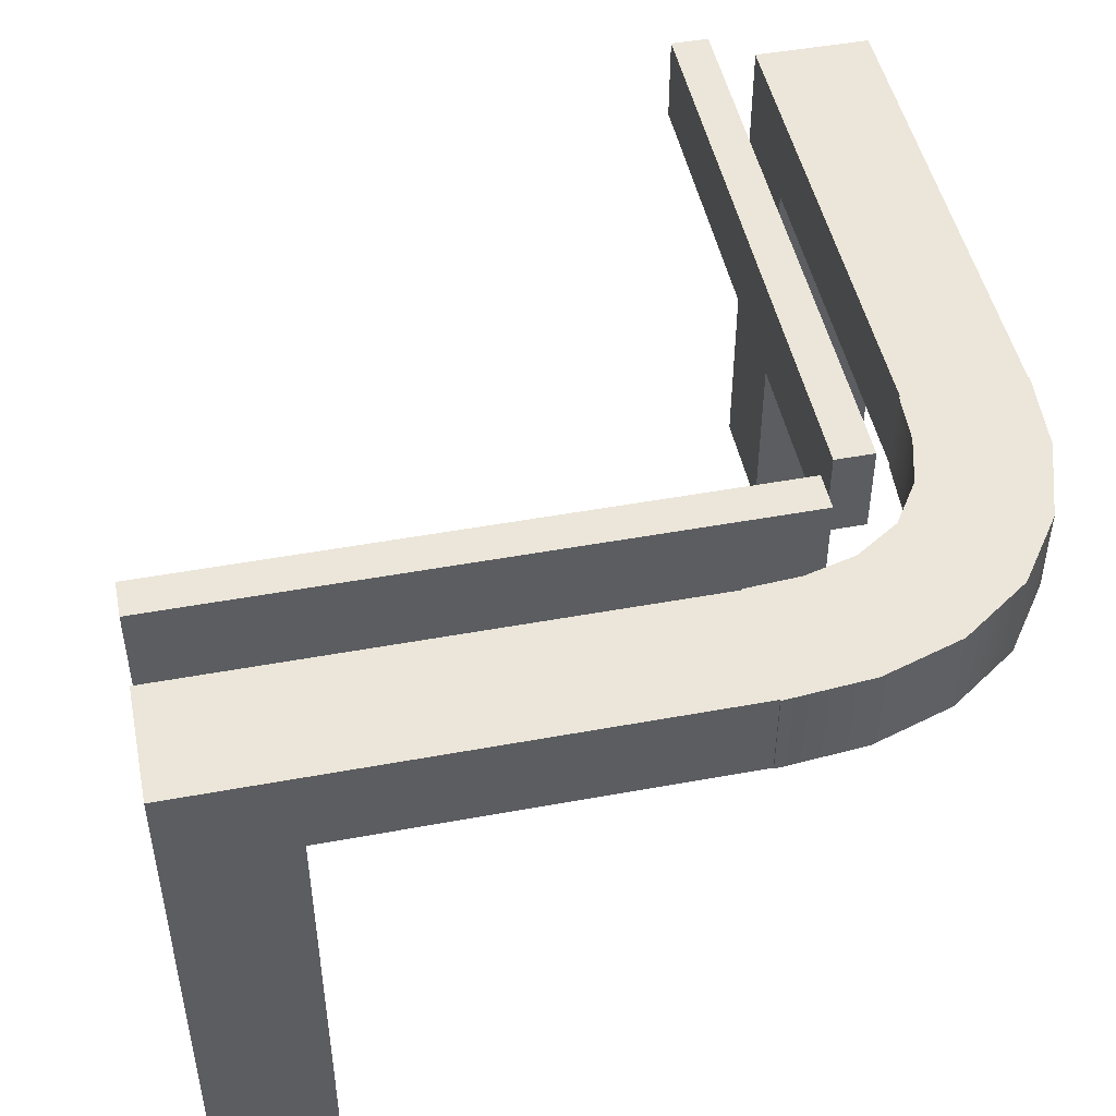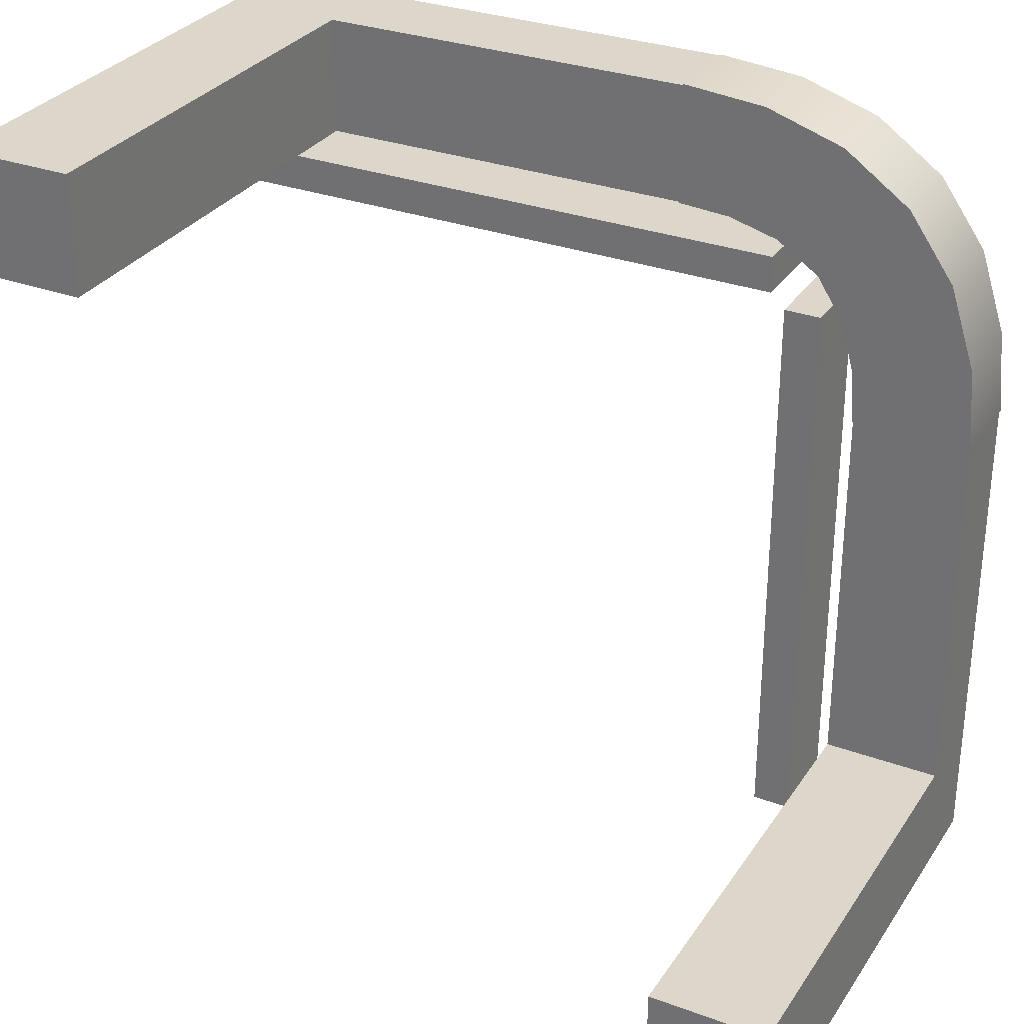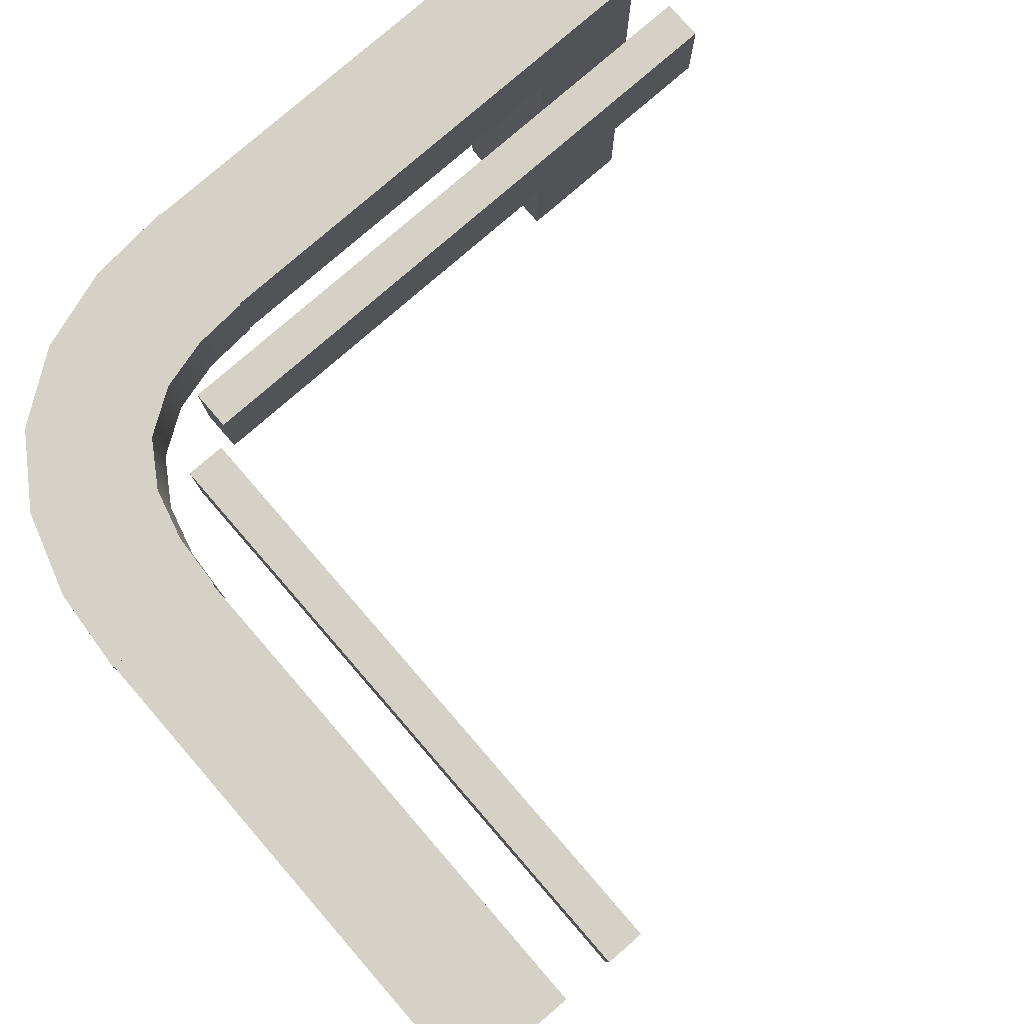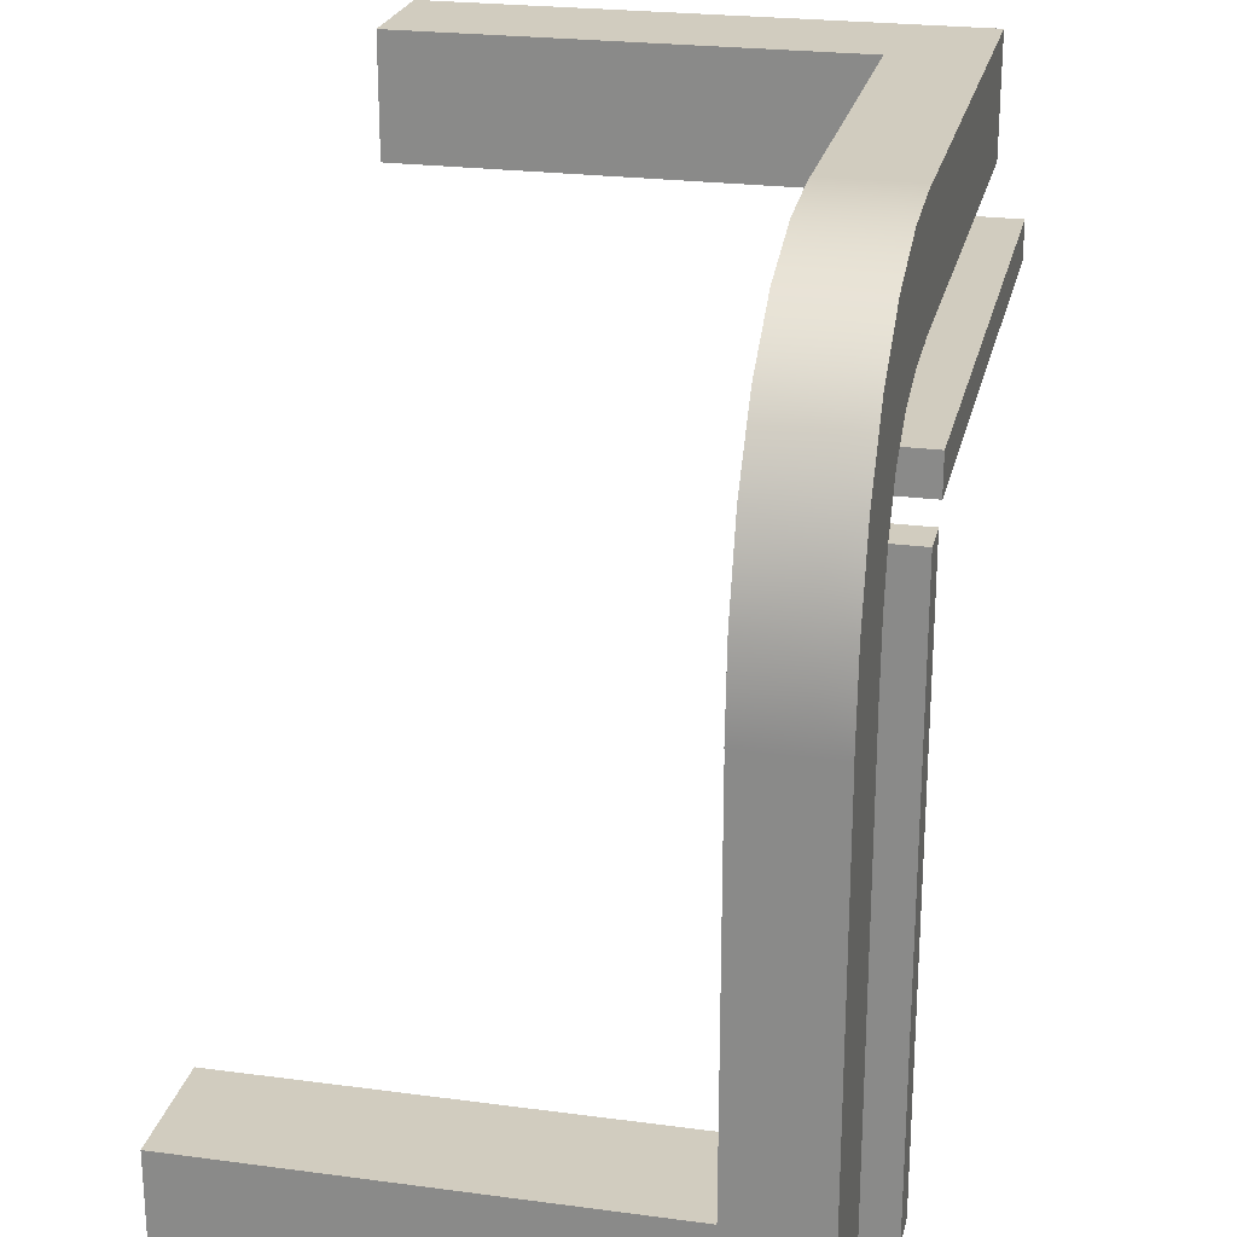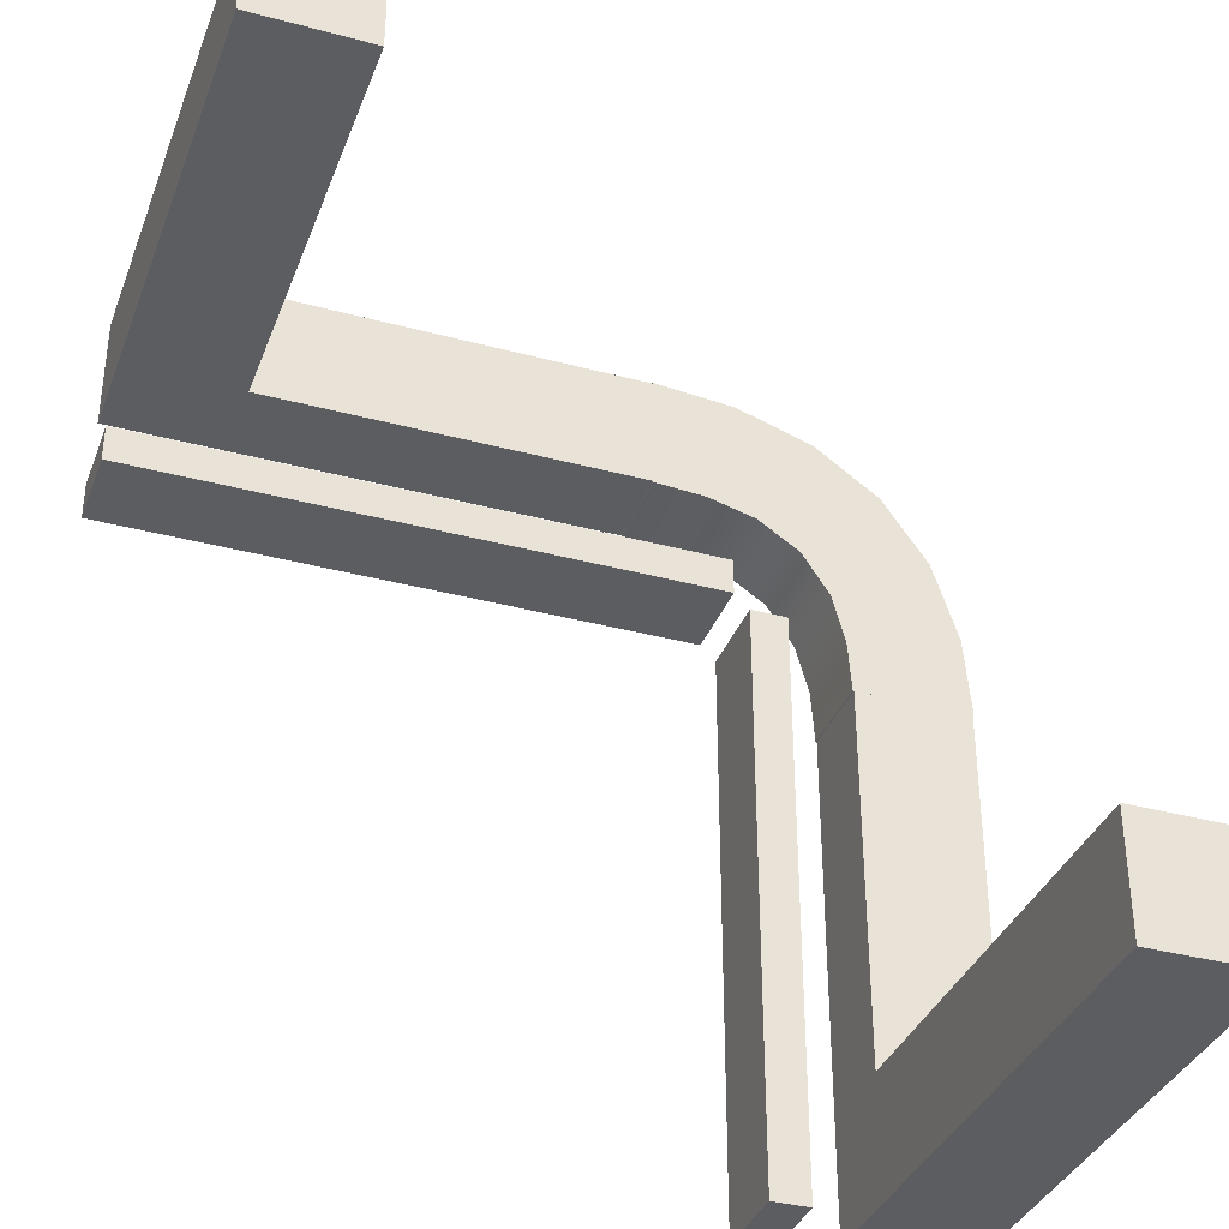
<metadata>
{"format":"obj","ext":"obj","renderer":"f3d","projection":"perspective","resolution":1024,"background":"white","views":[{"elev":47.9,"azim":168.3,"up":"+Z"},{"elev":30.7,"azim":-152.2,"up":"+Y"},{"elev":79.3,"azim":-40.9,"up":"+Z"},{"elev":23.9,"azim":-77.5,"up":"+Y"},{"elev":-36.0,"azim":160.6,"up":"+Y"}]}
</metadata>
<code>
v -0.08824 0.1412 0.0271
v -0.08824 0.1412 -0.06075
v 0.2059 0.1412 0.0271
v 0.2059 0.1412 -0.06075
v 0.5 0.1412 0.0271
v 0.5 0.1412 -0.06075
v 0.05882 0.1412 0.0271
v 0.3529 0.1412 0.0271
v 0.5 0.1412 -0.01682
v 0.3529 0.1412 -0.06075
v 0.05882 0.1412 -0.06075
v -0.08824 0.1412 -0.01682
v 0.5 0.1034 0.0271
v -0.08824 0.1034 0.0271
v 0.05882 0.1034 0.0271
v 0.2059 0.1034 0.0271
v 0.3529 0.1034 0.0271
v 0.5 0.1034 -0.06075
v 0.5 0.1034 -0.01682
v -0.08824 0.1034 -0.06075
v 0.3529 0.1034 -0.06075
v 0.2059 0.1034 -0.06075
v 0.05882 0.1034 -0.06075
v -0.08824 0.1034 -0.01682
v -0.1412 -0.5 0.0271
v -0.1412 -0.5 -0.06075
v -0.1412 -0.2059 0.0271
v -0.1412 -0.2059 -0.06075
v -0.1412 0.08824 0.0271
v -0.1412 0.08824 -0.06075
v -0.1412 -0.3529 0.0271
v -0.1412 -0.05882 0.0271
v -0.1412 0.08824 -0.01682
v -0.1412 -0.05882 -0.06075
v -0.1412 -0.3529 -0.06075
v -0.1412 -0.5 -0.01682
v -0.1034 0.08824 0.0271
v -0.1034 -0.5 0.0271
v -0.1034 -0.3529 0.0271
v -0.1034 -0.2059 0.0271
v -0.1034 -0.05882 0.0271
v -0.1034 0.08824 -0.06075
v -0.1034 0.08824 -0.01682
v -0.1034 -0.5 -0.06075
v -0.1034 -0.05882 -0.06075
v -0.1034 -0.2059 -0.06075
v -0.1034 -0.3529 -0.06075
v -0.1034 -0.5 -0.01682
v -0.1451 0.1451 -0.0271
v -0.1451 0.1451 5.88e-08
v -0.1731 0.1024 5.88e-08
v -0.1864 0.05287 5.88e-08
v -0.19 0 -0.0271
v -0.19 0 5.88e-08
v -0.1549 0.1339 -0.0271
v -0.1637 0.1211 -0.0271
v -0.1714 0.1064 -0.0271
v -0.1779 0.08972 -0.0271
v -0.183 0.07087 -0.0271
v -0.1869 0.04973 -0.0271
v -0.1892 0.02616 -0.0271
v 0 0.19 -0.0271
v 0 0.19 5.88e-08
v -0.05246 0.1865 5.88e-08
v -0.1022 0.1732 5.88e-08
v -0.02616 0.1892 -0.0271
v -0.04973 0.1869 -0.0271
v -0.07087 0.183 -0.0271
v -0.08971 0.1779 -0.0271
v -0.1064 0.1714 -0.0271
v -0.1211 0.1637 -0.0271
v -0.1339 0.1549 -0.0271
v 0 0.31 -0.0271
v 0 0.31 5.88e-08
v 0 0.25 -0.0271
v 0 0.25 5.88e-08
v -0.2299 0.2299 -0.0271
v -0.2299 0.2299 5.88e-08
v -0.1627 0.2772 5.88e-08
v -0.08369 0.3026 5.88e-08
v -0.2079 0.2494 -0.0271
v -0.1836 0.266 -0.0271
v -0.1573 0.2798 -0.0271
v -0.129 0.2909 -0.0271
v -0.09905 0.2994 -0.0271
v -0.06745 0.3053 -0.0271
v -0.03439 0.3088 -0.0271
v -0.31 0 -0.0271
v -0.31 0 5.88e-08
v -0.3028 0.08281 5.88e-08
v -0.2767 0.1638 5.88e-08
v -0.3088 0.03439 -0.0271
v -0.3053 0.06745 -0.0271
v -0.2994 0.09905 -0.0271
v -0.2909 0.129 -0.0271
v -0.2798 0.1573 -0.0271
v -0.266 0.1836 -0.0271
v -0.2494 0.2079 -0.0271
v -0.25 0 -0.0271
v -0.25 0 5.88e-08
v -0.1451 0.1451 -0.08785
v -0.1731 0.1024 -0.08785
v -0.1864 0.05287 -0.08785
v -0.19 0 -0.08785
v -0.1451 0.1451 -0.05748
v 0 0.19 -0.08785
v -0.05246 0.1865 -0.08785
v -0.1022 0.1732 -0.08785
v 0 0.31 -0.08785
v 0 0.25 -0.08785
v -0.2299 0.2299 -0.08785
v -0.1627 0.2772 -0.08785
v -0.08369 0.3026 -0.08785
v -0.31 0 -0.08785
v -0.3028 0.08281 -0.08785
v -0.2767 0.1638 -0.08785
v -0.25 0 -0.08785
v 0.5 0.3088 -0.5271
v 0.5 0.3088 -0.08785
v 0.5 0.1912 -0.5271
v 0.5 0.1912 -0.08785
v 0.5 0.3088 -0.3075
v 0.5 0.25 -0.5271
v 0.5 0.1912 -0.3075
v 0.5 0.25 -0.08785
v 0.3824 0.3088 -0.5271
v 0.3824 0.3088 -0.08785
v 0.4412 0.3088 -0.08785
v 0.3824 0.3088 -0.3075
v 0.4412 0.3088 -0.5271
v 0.3824 0.1912 -0.5271
v 0.3824 0.25 -0.5271
v 0.4412 0.1912 -0.5271
v 0.3824 0.1912 -0.08785
v 0.3824 0.1912 -0.3075
v 0.4412 0.1912 -0.08785
v 0.3824 0.25 -0.08785
v 0 0.3088 -0.08785
v 0 0.1912 -0.08785
v 0.25 0.3088 -0.08785
v 0.25 0.1912 -0.08785
v 0.25 0.25 -0.08785
v 0.125 0.25 -0.08785
v 0.25 0.2794 -0.08785
v 0.125 0.2794 -0.08785
v 0.25 0.2206 -0.08785
v 0.125 0.2206 -0.08785
v 0.375 0.25 -0.08785
v 0.375 0.2206 -0.08785
v 0.375 0.2794 -0.08785
v 0 0.3088 5.88e-08
v 0.5 0.3088 5.88e-08
v 0.25 0.3088 5.88e-08
v 0 0.1912 5.88e-08
v 0.5 0.1912 5.88e-08
v 0.25 0.1912 5.88e-08
v 0.5 0.25 5.88e-08
v 0.25 0.25 5.88e-08
v 0.125 0.25 5.88e-08
v 0.25 0.2794 5.88e-08
v 0.125 0.2794 5.88e-08
v 0.25 0.2206 5.88e-08
v 0.125 0.2206 5.88e-08
v 0.375 0.25 5.88e-08
v 0.375 0.2206 5.88e-08
v 0.375 0.2794 5.88e-08
v -0.1912 -0.5 -0.5271
v -0.1912 -0.5 -0.08785
v -0.3088 -0.5 -0.5271
v -0.3088 -0.5 -0.08785
v -0.1912 -0.5 -0.3075
v -0.25 -0.5 -0.5271
v -0.3088 -0.5 -0.3075
v -0.25 -0.5 -0.08785
v -0.1912 -0.3824 -0.5271
v -0.1912 -0.3824 -0.08785
v -0.1912 -0.4412 -0.08785
v -0.1912 -0.3824 -0.3075
v -0.1912 -0.4412 -0.5271
v -0.3088 -0.3824 -0.5271
v -0.25 -0.3824 -0.5271
v -0.3088 -0.4412 -0.5271
v -0.3088 -0.3824 -0.08785
v -0.3088 -0.3824 -0.3075
v -0.3088 -0.4412 -0.08785
v -0.25 -0.3824 -0.08785
v -0.1912 0 -0.08785
v -0.3088 0 -0.08785
v -0.1912 -0.25 -0.08785
v -0.3088 -0.25 -0.08785
v -0.25 -0.25 -0.08785
v -0.25 -0.125 -0.08785
v -0.2206 -0.25 -0.08785
v -0.2206 -0.125 -0.08785
v -0.2794 -0.25 -0.08785
v -0.2794 -0.125 -0.08785
v -0.25 -0.375 -0.08785
v -0.2794 -0.375 -0.08785
v -0.2206 -0.375 -0.08785
v -0.1912 0 5.88e-08
v -0.1912 -0.5 5.88e-08
v -0.1912 -0.25 5.88e-08
v -0.3088 0 5.88e-08
v -0.3088 -0.5 5.88e-08
v -0.3088 -0.25 5.88e-08
v -0.25 -0.5 5.88e-08
v -0.25 -0.25 5.88e-08
v -0.25 -0.125 5.88e-08
v -0.2206 -0.25 5.88e-08
v -0.2206 -0.125 5.88e-08
v -0.2794 -0.25 5.88e-08
v -0.2794 -0.125 5.88e-08
v -0.25 -0.375 5.88e-08
v -0.2794 -0.375 5.88e-08
v -0.2206 -0.375 5.88e-08
f 12 1 7
f 11 7 3
f 2 12 11
f 7 11 12
f 9 8 5
f 10 8 9
f 8 10 4
f 9 6 10
f 8 17 13
f 17 8 3
f 1 14 15
f 7 15 16
f 18 6 9
f 5 13 19
f 11 23 20
f 23 11 4
f 6 18 21
f 10 21 22
f 14 1 12
f 2 20 24
f 24 15 14
f 23 22 16
f 20 23 24
f 15 24 23
f 19 13 17
f 21 19 17
f 17 16 22
f 19 21 18
f 36 25 31
f 35 31 27
f 26 36 35
f 31 35 36
f 33 32 29
f 34 32 33
f 32 34 28
f 33 30 34
f 32 41 37
f 41 32 27
f 25 38 39
f 31 39 40
f 42 30 33
f 29 37 43
f 35 47 44
f 47 35 28
f 30 42 45
f 34 45 46
f 38 25 36
f 26 44 48
f 48 39 38
f 47 46 40
f 44 47 48
f 39 48 47
f 43 37 41
f 45 43 41
f 41 40 46
f 43 45 42
f 50 55 49
f 50 56 55
f 50 51 56
f 57 56 51
f 58 57 51
f 52 59 51
f 52 60 59
f 54 61 52
f 61 54 53
f 63 66 62
f 64 67 66
f 63 64 66
f 68 67 64
f 65 69 68
f 65 70 69
f 65 71 70
f 50 72 71
f 72 50 49
f 74 76 75
f 62 75 76
f 78 81 77
f 79 82 81
f 78 79 81
f 83 82 79
f 84 83 79
f 80 85 84
f 80 86 85
f 74 87 80
f 87 74 73
f 79 80 84
f 89 92 88
f 90 93 92
f 89 90 92
f 94 93 90
f 95 94 90
f 91 96 95
f 91 97 96
f 78 98 91
f 98 78 77
f 90 91 95
f 100 99 53
f 99 100 89
f 100 90 89
f 100 54 52
f 52 90 100
f 51 91 90
f 51 50 91
f 78 91 50
f 51 90 52
f 79 50 65
f 76 64 63
f 80 65 64
f 80 79 65
f 80 76 74
f 80 64 76
f 78 50 79
f 105 49 55
f 105 55 56
f 102 101 105
f 56 102 105
f 58 102 57
f 102 56 57
f 103 102 59
f 103 59 60
f 104 103 61
f 61 53 104
f 106 62 66
f 107 66 67
f 107 106 66
f 108 107 68
f 107 67 68
f 108 70 71
f 105 71 72
f 108 71 105
f 49 105 72
f 108 105 101
f 69 70 108
f 109 73 75
f 62 106 110
f 111 77 81
f 112 81 82
f 111 81 112
f 83 112 82
f 84 112 83
f 113 84 85
f 113 85 86
f 109 113 87
f 87 73 109
f 112 84 113
f 114 88 92
f 115 92 93
f 114 92 115
f 94 115 93
f 95 115 94
f 116 95 96
f 116 96 97
f 111 116 98
f 98 77 111
f 115 95 116
f 53 99 117
f 114 117 99
f 117 114 115
f 117 103 104
f 103 117 115
f 102 115 116
f 102 116 101
f 111 101 116
f 102 103 115
f 112 108 101
f 110 106 107
f 113 107 108
f 113 108 112
f 113 109 110
f 113 110 107
f 111 112 101
f 122 123 118
f 122 119 125
f 124 123 122
f 122 125 124
f 124 125 121
f 120 123 124
f 130 122 118
f 130 126 129
f 129 122 130
f 129 128 122
f 128 129 127
f 133 123 120
f 133 131 132
f 130 123 133
f 133 132 130
f 130 132 126
f 118 123 130
f 124 136 135
f 136 134 135
f 124 121 136
f 133 120 124
f 133 135 131
f 124 135 133
f 136 128 137
f 128 127 137
f 125 119 128
f 136 121 125
f 136 137 134
f 125 128 136
f 129 126 132
f 129 137 127
f 135 129 132
f 129 135 137
f 135 134 137
f 131 135 132
f 149 146 142
f 148 142 144
f 142 143 145
f 146 147 143
f 140 145 138
f 110 138 145
f 145 143 110
f 147 110 143
f 150 140 119
f 140 150 144
f 144 145 140
f 125 150 119
f 141 147 146
f 147 141 139
f 139 110 147
f 149 141 146
f 150 125 148
f 149 148 125
f 125 121 149
f 141 149 121
f 138 151 140
f 152 119 140
f 154 76 110
f 138 110 76
f 156 141 121
f 141 156 154
f 152 157 125
f 121 125 157
f 165 164 158
f 164 166 160
f 158 160 161
f 162 158 159
f 153 151 161
f 76 161 151
f 161 76 159
f 163 159 76
f 166 152 153
f 153 160 166
f 160 153 161
f 157 152 166
f 156 162 163
f 163 154 156
f 154 163 76
f 165 162 156
f 166 164 157
f 165 157 164
f 157 165 155
f 156 155 165
f 171 172 167
f 171 168 174
f 173 172 171
f 171 174 173
f 173 174 170
f 169 172 173
f 179 171 167
f 179 175 178
f 178 171 179
f 178 177 171
f 177 178 176
f 182 172 169
f 182 180 181
f 179 167 172
f 182 181 179
f 179 181 175
f 185 173 170
f 185 183 184
f 184 173 185
f 184 182 173
f 182 184 180
f 185 177 186
f 177 176 186
f 174 168 177
f 185 170 174
f 185 186 183
f 174 177 185
f 178 175 181
f 178 186 176
f 184 178 181
f 178 184 186
f 184 183 186
f 180 184 181
f 198 195 191
f 197 191 193
f 191 192 194
f 195 196 192
f 189 194 187
f 117 187 194
f 194 192 117
f 196 117 192
f 199 189 168
f 189 199 193
f 193 194 189
f 174 199 168
f 190 196 195
f 196 190 188
f 188 117 196
f 198 190 195
f 199 174 197
f 198 197 174
f 174 170 198
f 190 198 170
f 200 202 189
f 168 189 202
f 188 203 100
f 200 187 117
f 204 205 190
f 188 190 205
f 206 174 168
f 174 206 204
f 214 213 207
f 213 215 209
f 207 209 210
f 211 207 208
f 202 200 210
f 100 210 200
f 210 100 208
f 212 208 100
f 215 201 202
f 202 209 215
f 209 202 210
f 206 201 215
f 205 211 212
f 212 203 205
f 203 212 100
f 214 211 205
f 215 213 206
f 214 206 213
f 206 214 204
f 205 204 214
f 11 3 4
f 8 4 3
f 8 13 5
f 17 3 16
f 1 15 7
f 7 16 3
f 18 9 19
f 5 19 9
f 11 20 2
f 23 4 22
f 6 21 10
f 10 22 4
f 14 12 24
f 2 24 12
f 23 16 15
f 17 22 21
f 35 27 28
f 32 28 27
f 32 37 29
f 41 27 40
f 25 39 31
f 31 40 27
f 42 33 43
f 29 43 33
f 35 44 26
f 47 28 46
f 30 45 34
f 34 46 28
f 38 36 48
f 26 48 36
f 47 40 39
f 41 46 45
f 59 58 51
f 61 60 52
f 65 68 64
f 50 71 65
f 74 75 73
f 62 76 63
f 87 86 80
f 98 97 91
f 100 53 54
f 99 89 88
f 102 58 59
f 103 60 61
f 108 68 69
f 109 75 110
f 62 110 75
f 113 86 87
f 116 97 98
f 53 117 104
f 114 99 88
f 128 119 122
f 149 142 148
f 148 144 150
f 142 145 144
f 146 143 142
f 151 153 140
f 152 140 153
f 154 110 139
f 138 76 151
f 156 121 155
f 141 154 139
f 152 125 119
f 121 157 155
f 165 158 162
f 164 160 158
f 158 161 159
f 162 159 163
f 177 168 171
f 179 172 182
f 182 169 173
f 198 191 197
f 197 193 199
f 191 194 193
f 195 192 191
f 200 189 187
f 168 202 201
f 188 100 117
f 200 117 100
f 204 190 170
f 188 205 203
f 206 168 201
f 174 204 170
f 214 207 211
f 213 209 207
f 207 210 208
f 211 208 212

</code>
